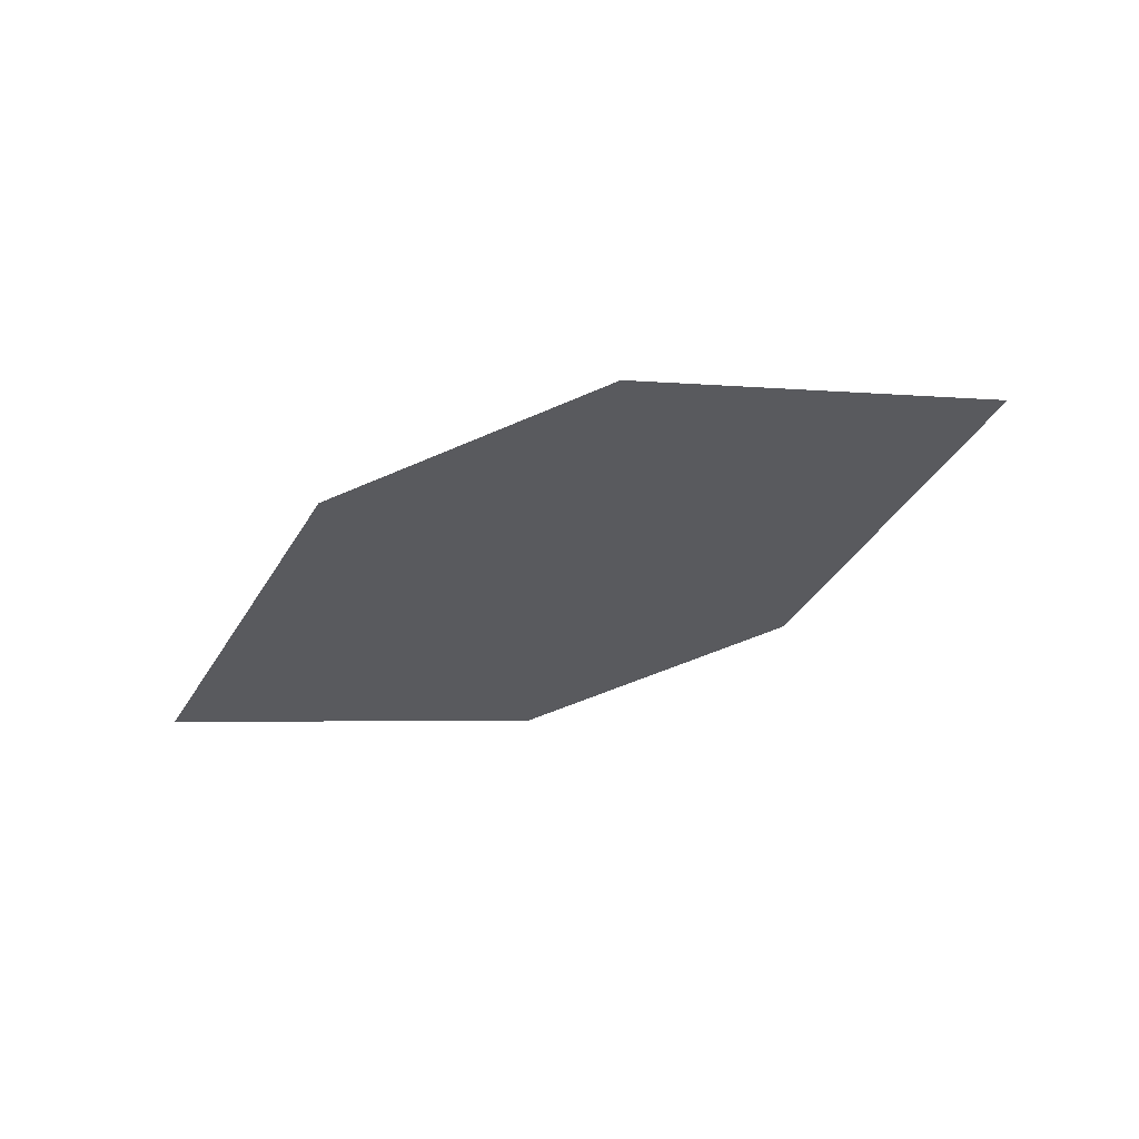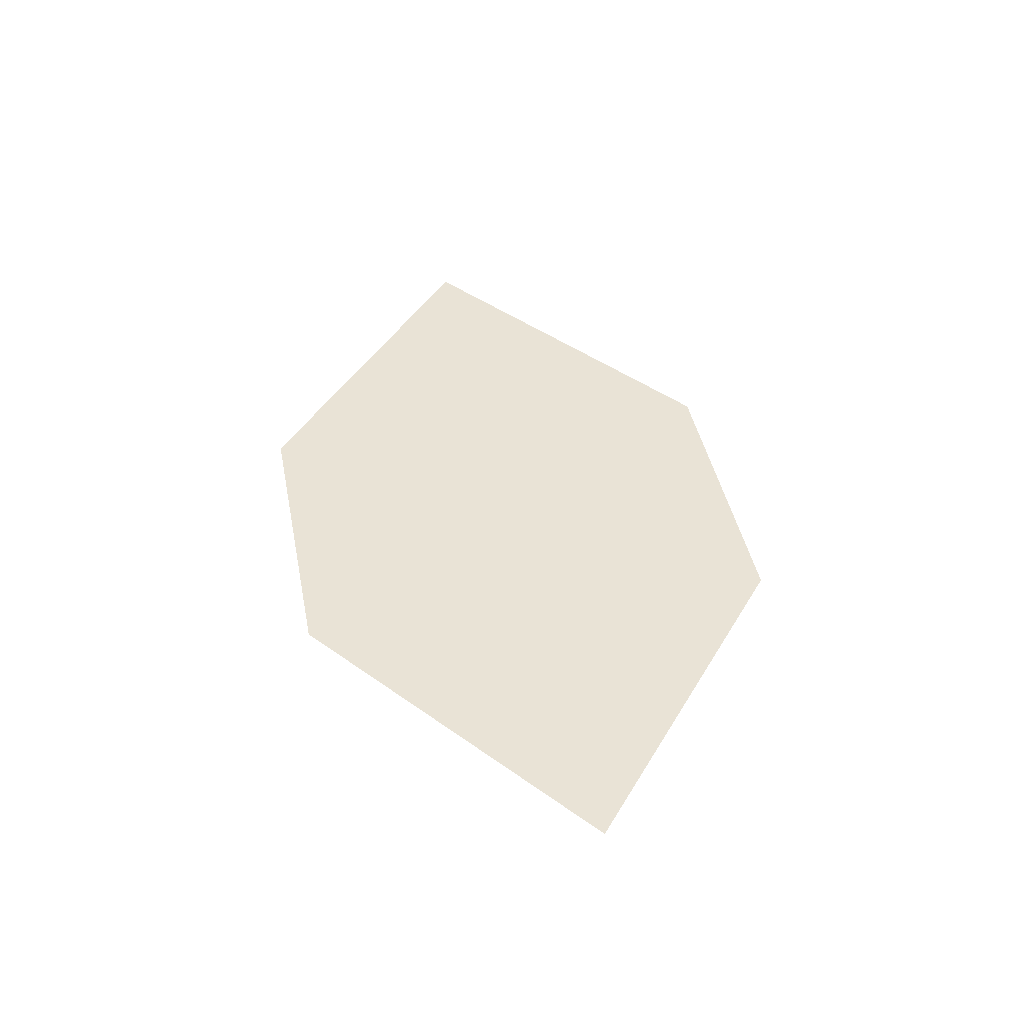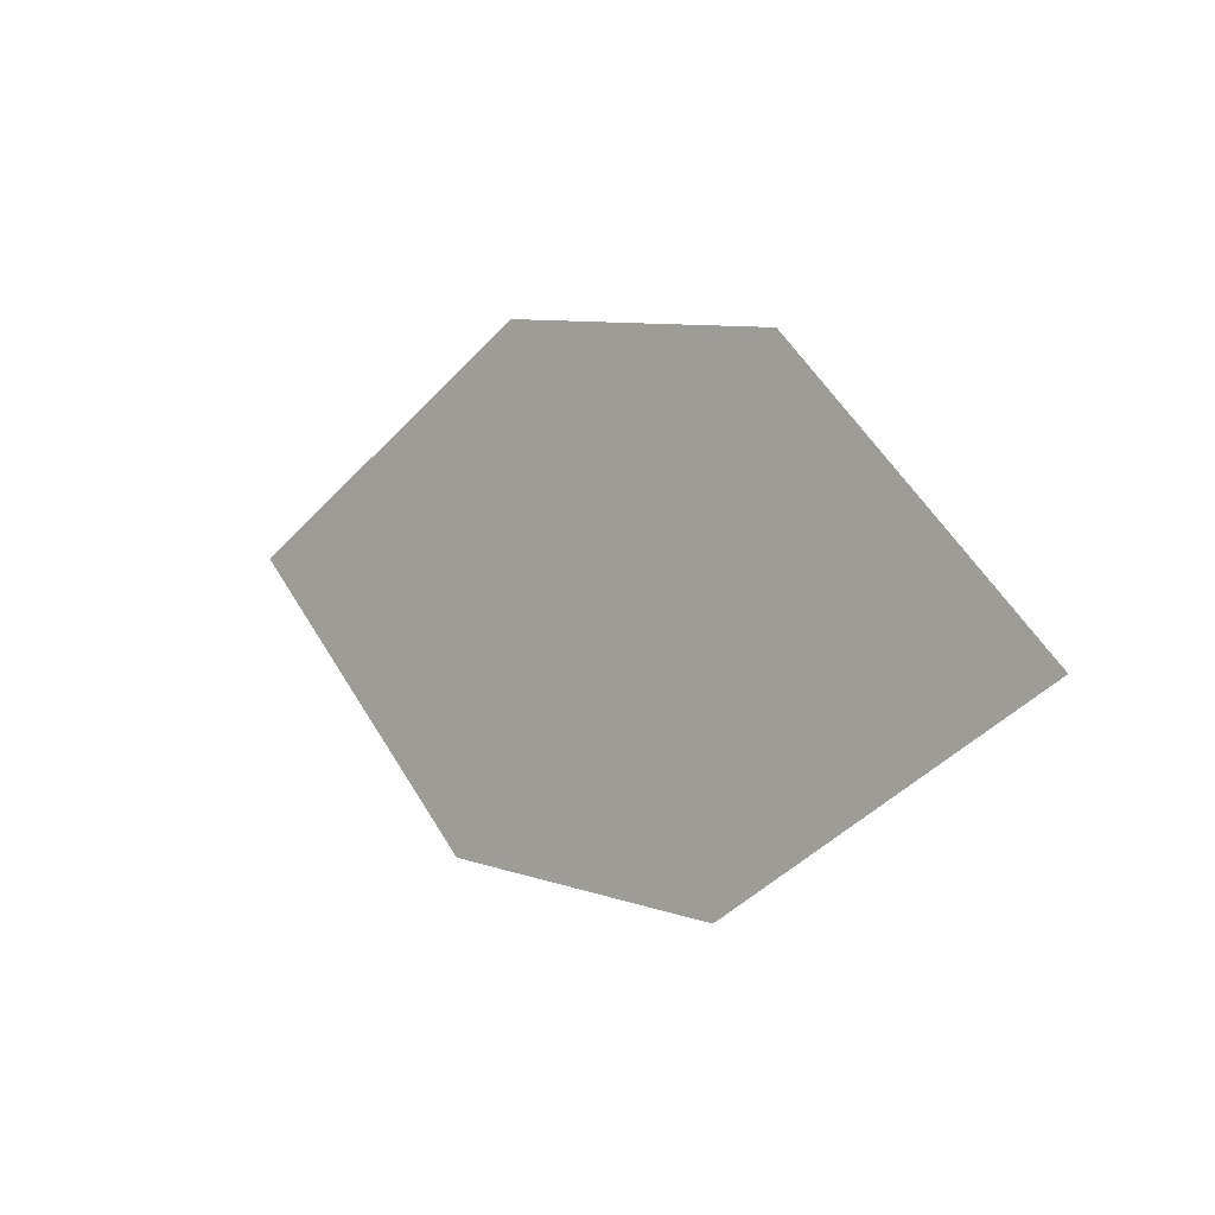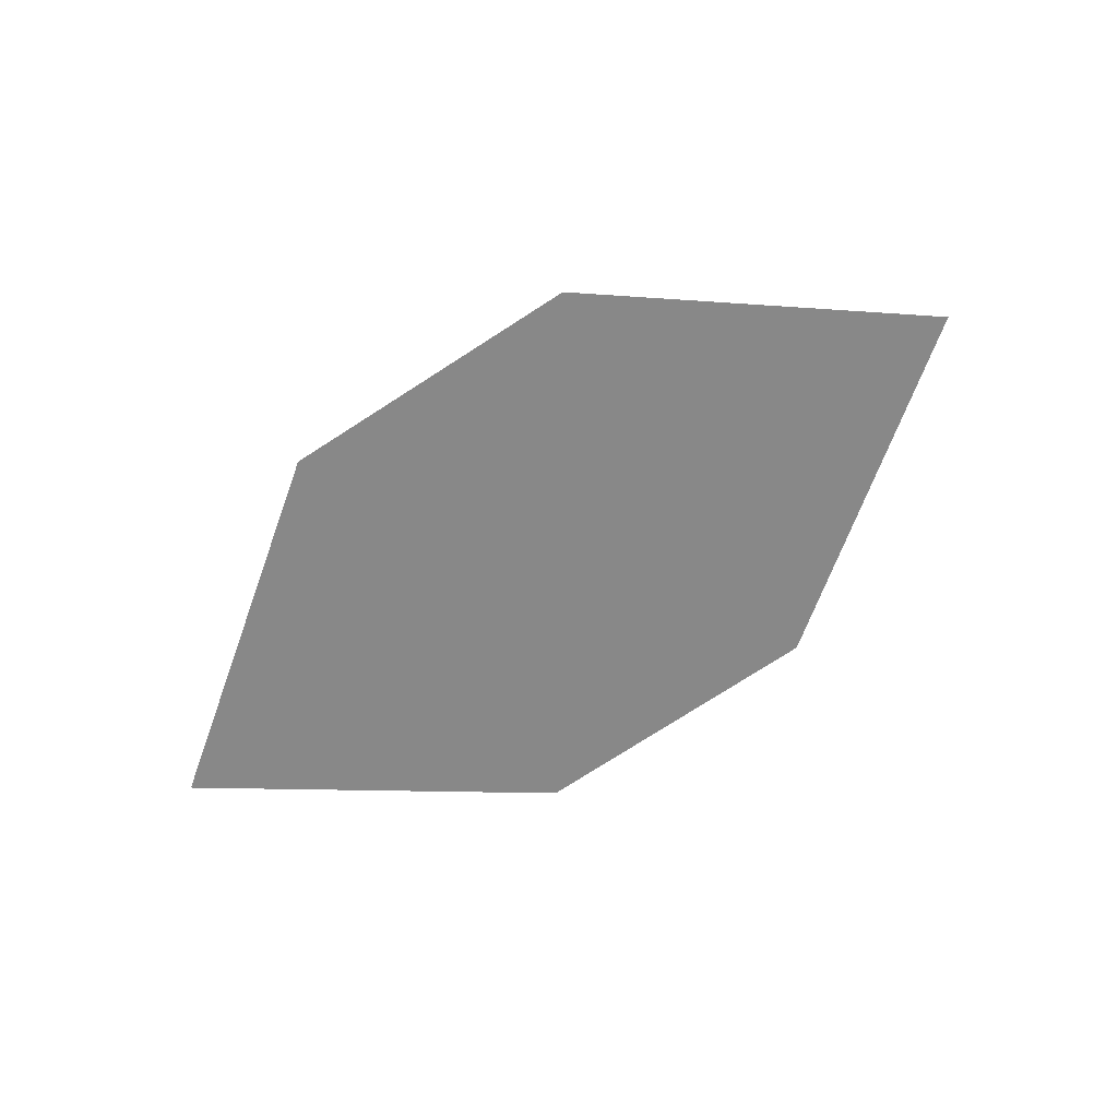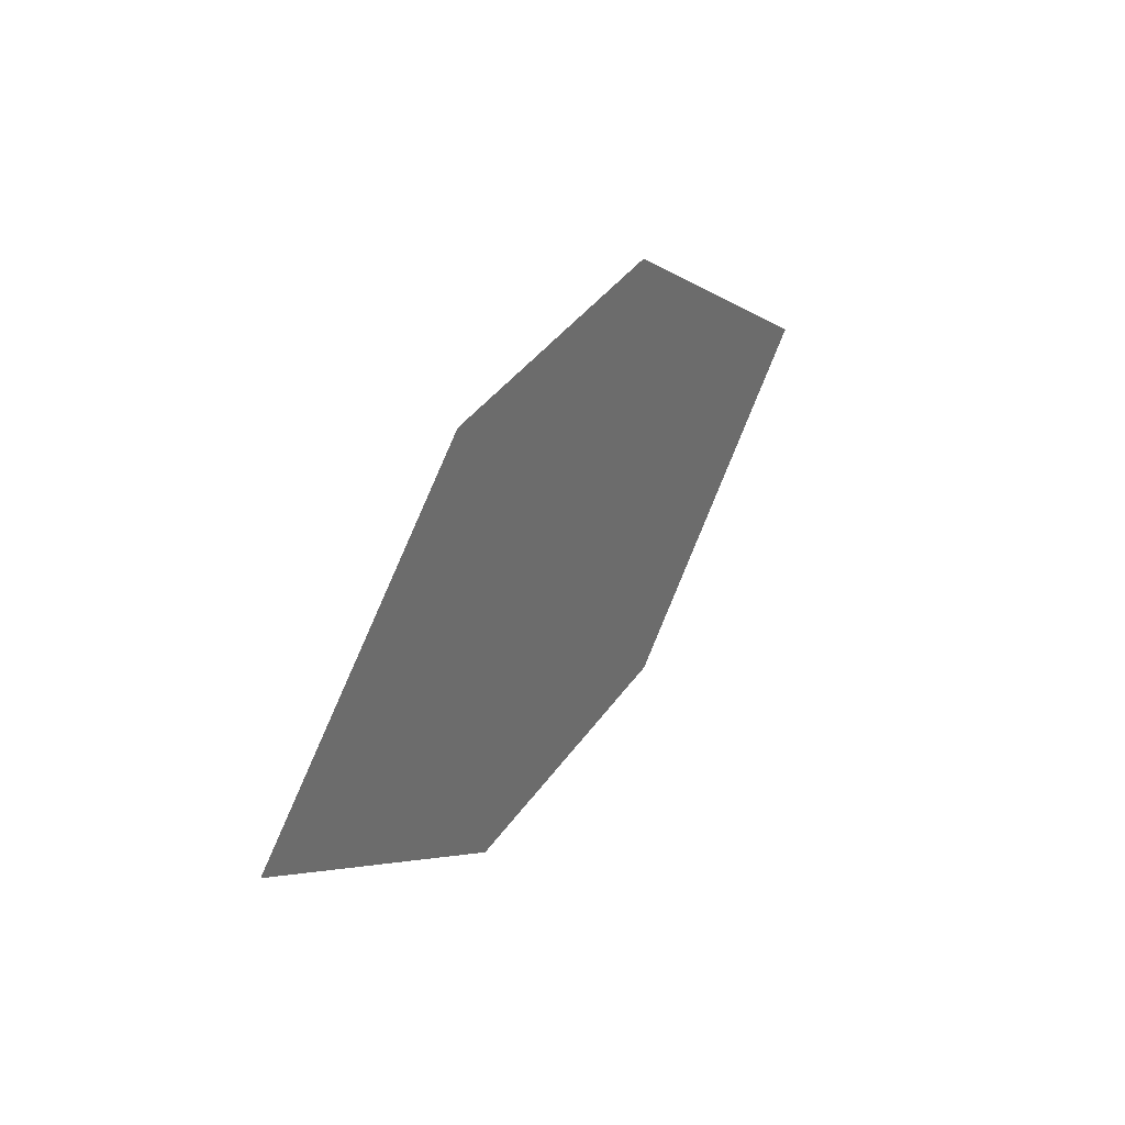
<metadata>
{"format":"obj","ext":"obj","renderer":"f3d","projection":"perspective","resolution":1024,"background":"white","views":[{"elev":-29.8,"azim":16.1,"up":"+Z"},{"elev":30.5,"azim":-107.3,"up":"+Z"},{"elev":-0.2,"azim":32.1,"up":"+Y"},{"elev":-56.0,"azim":24.6,"up":"+Z"},{"elev":31.8,"azim":110.2,"up":"+Y"}]}
</metadata>
<code>
o leaves.038
v 0.05428 0.08232 0.7243
v 0.01611 0.1209 0.7156
v -0.07173 0.09613 0.6998
v 0.008446 0.05293 0.7167
v -0.03356 0.05753 0.7085
v -0.0259 0.1255 0.7074
f 1 2 6 3
f 1 3 5 4

</code>
